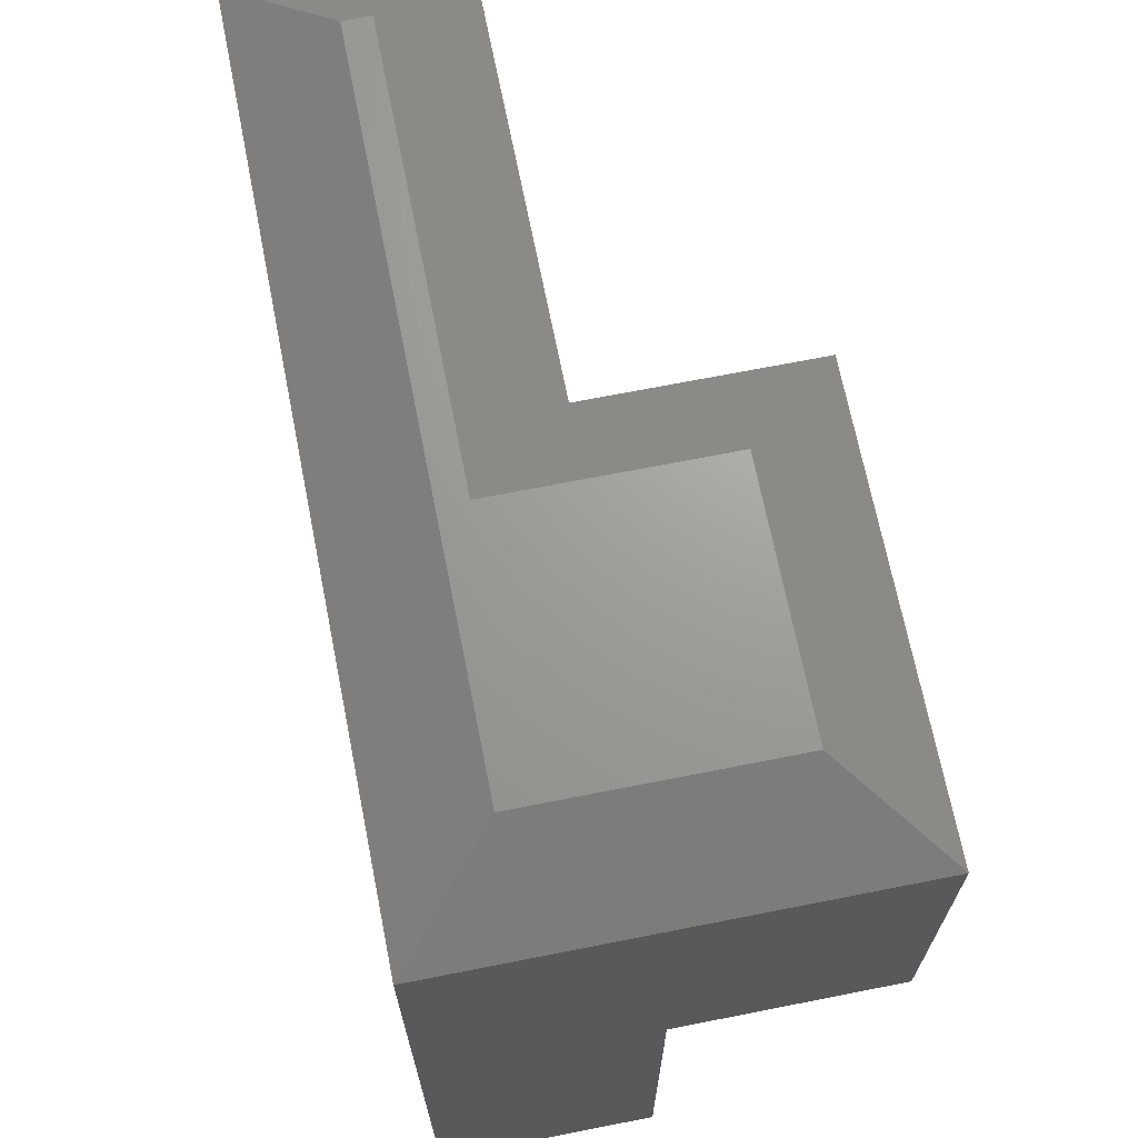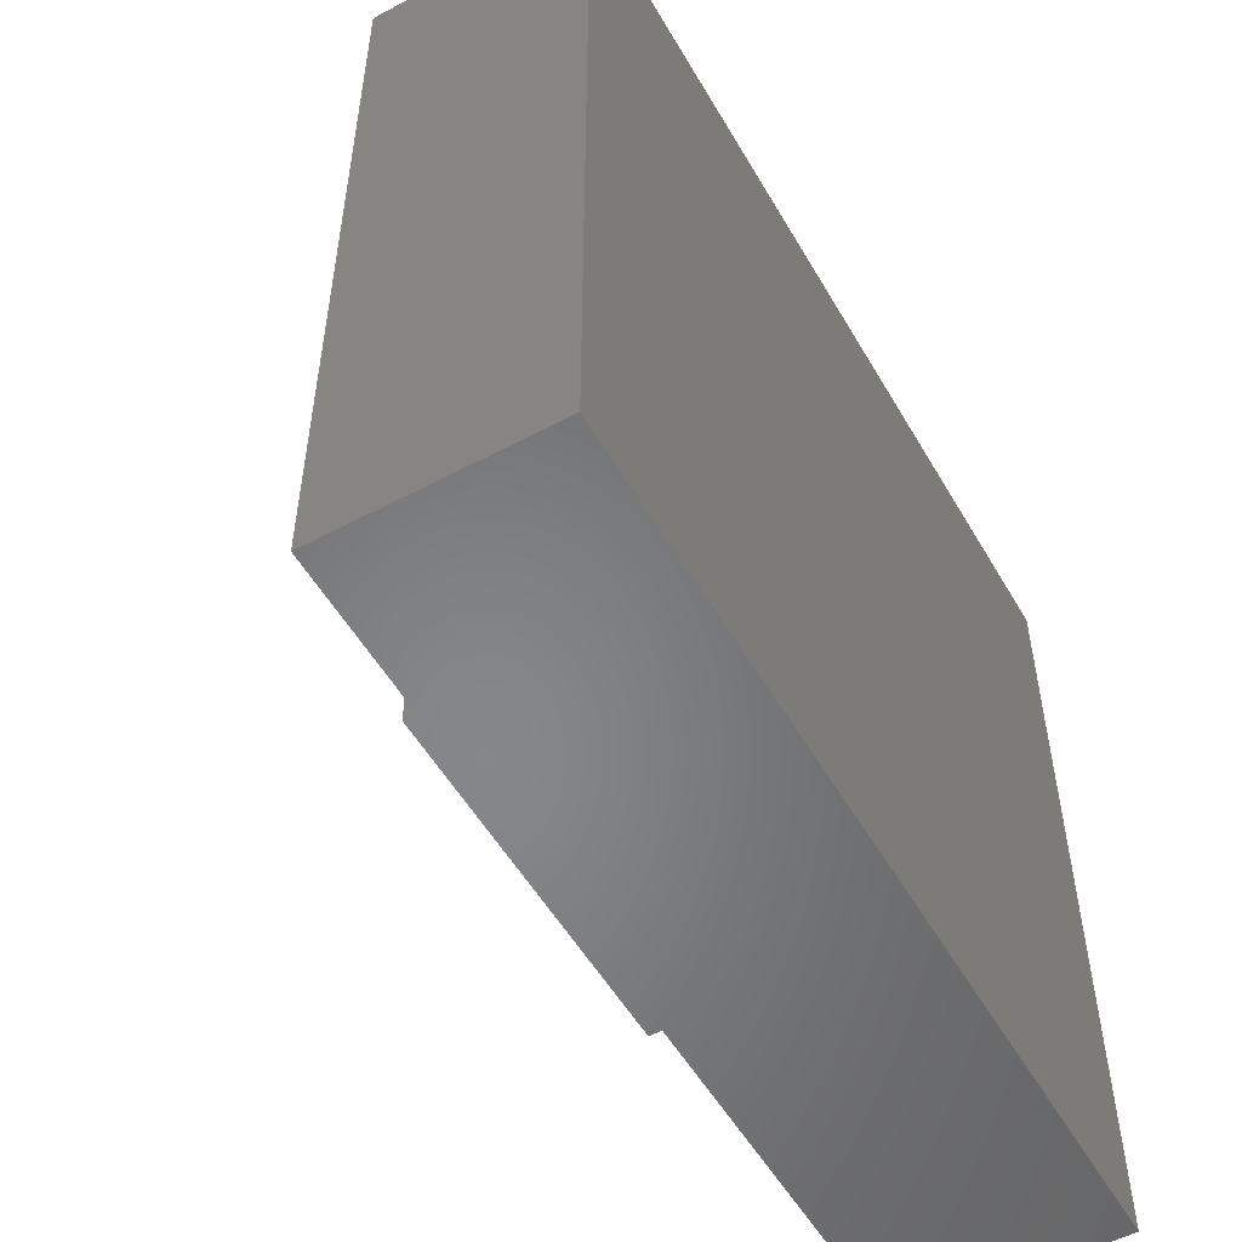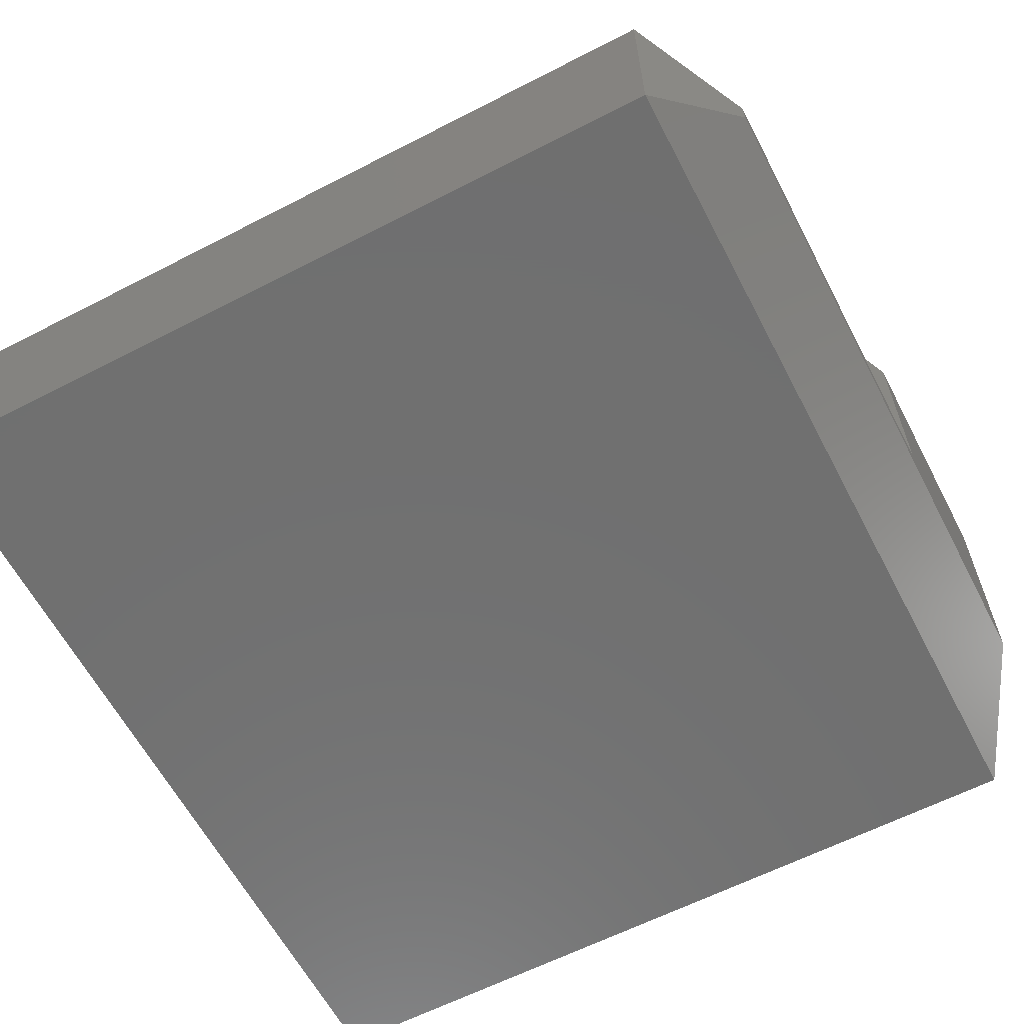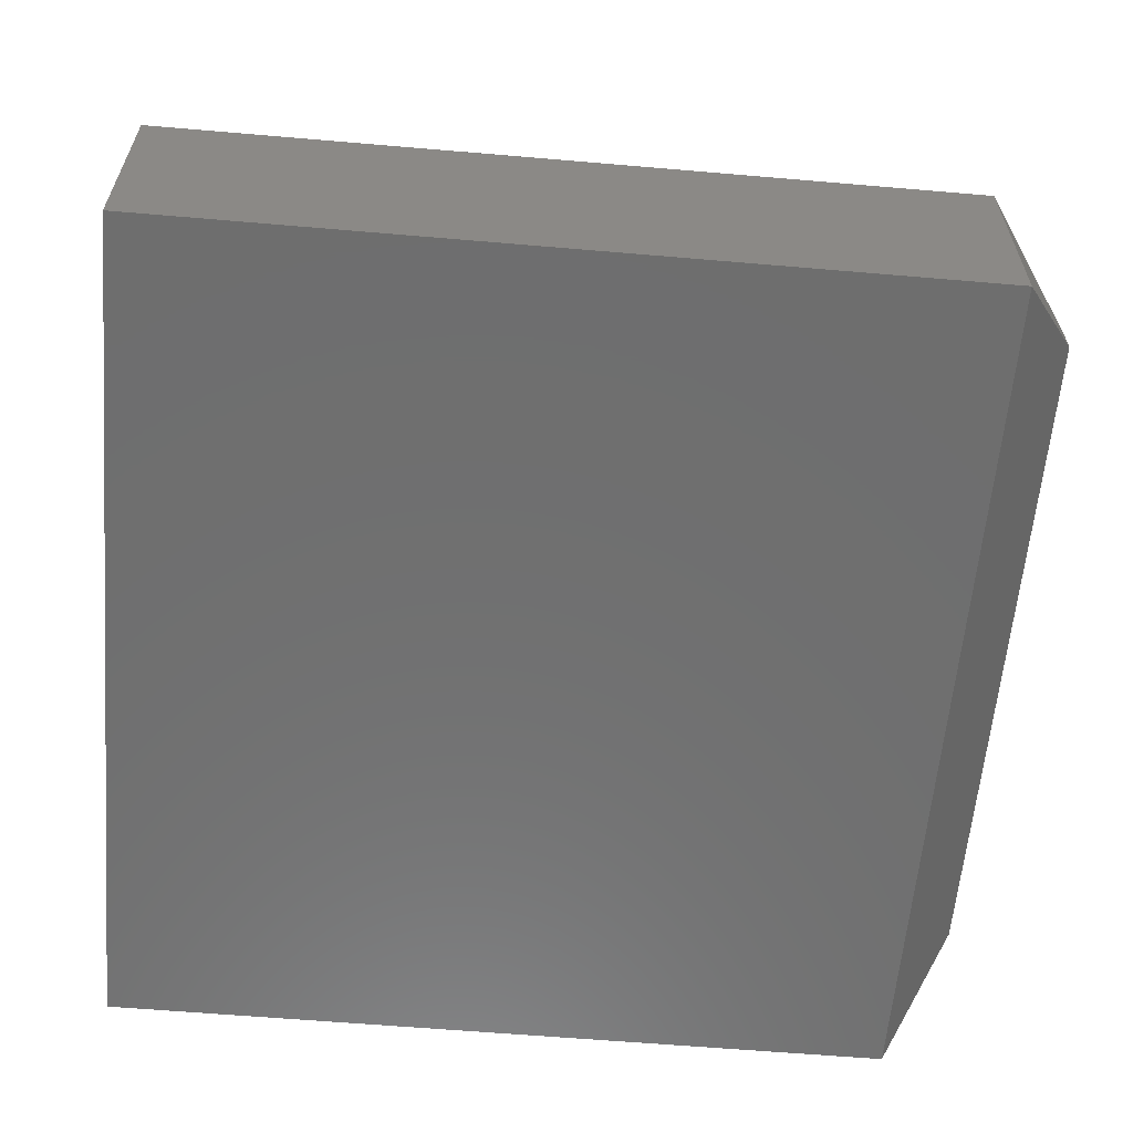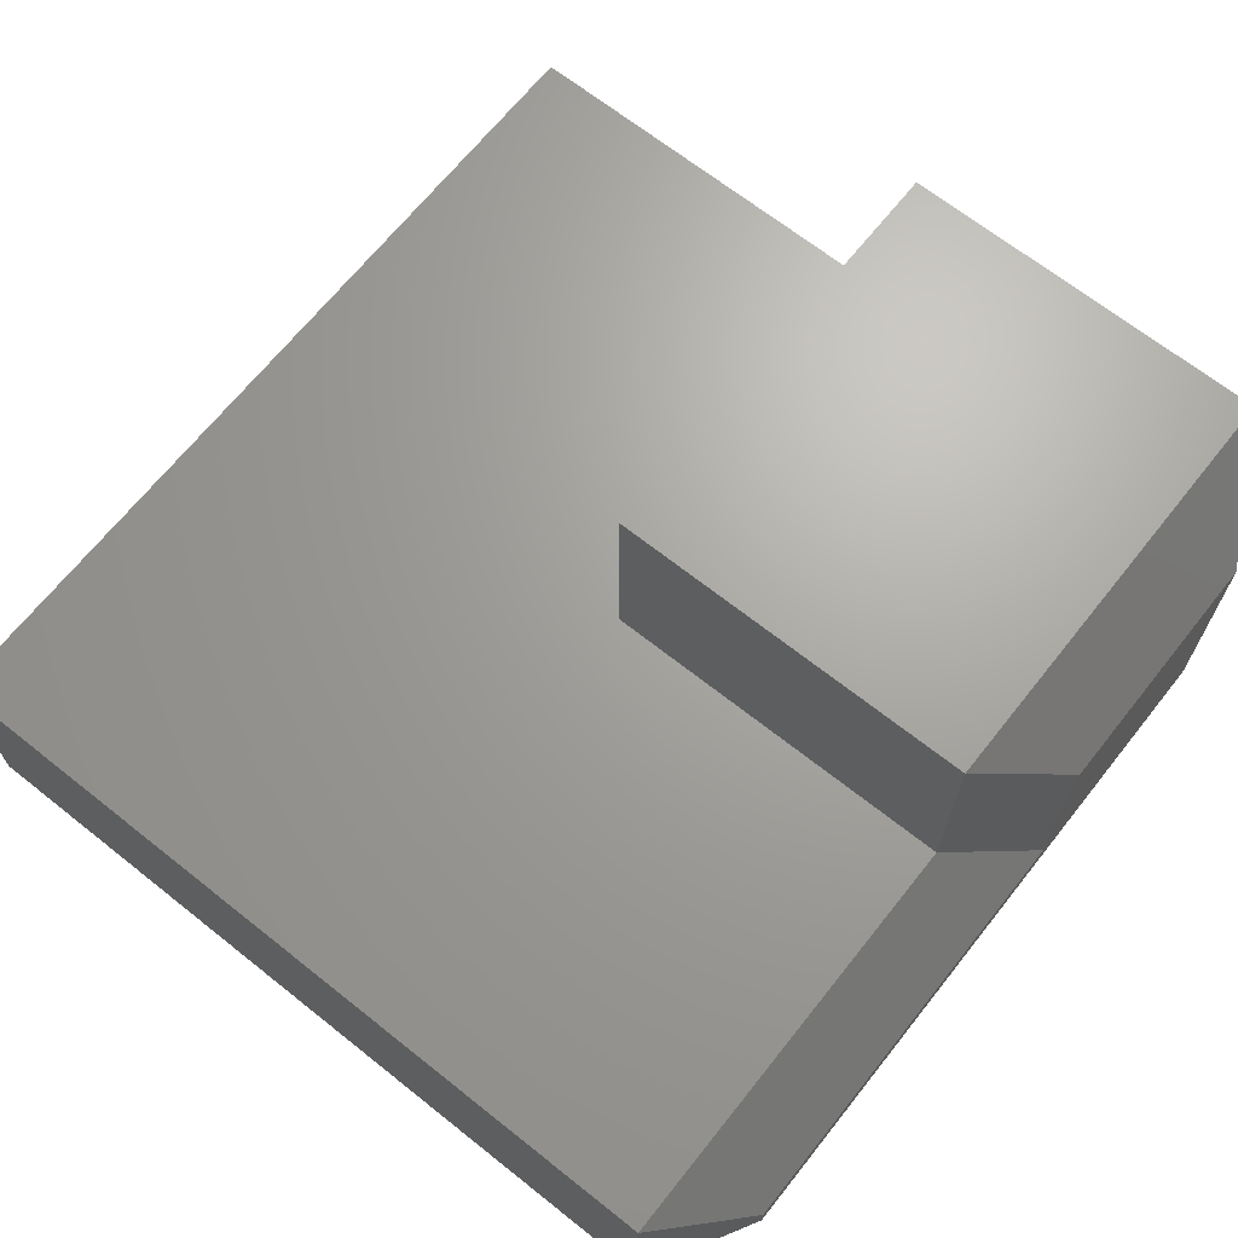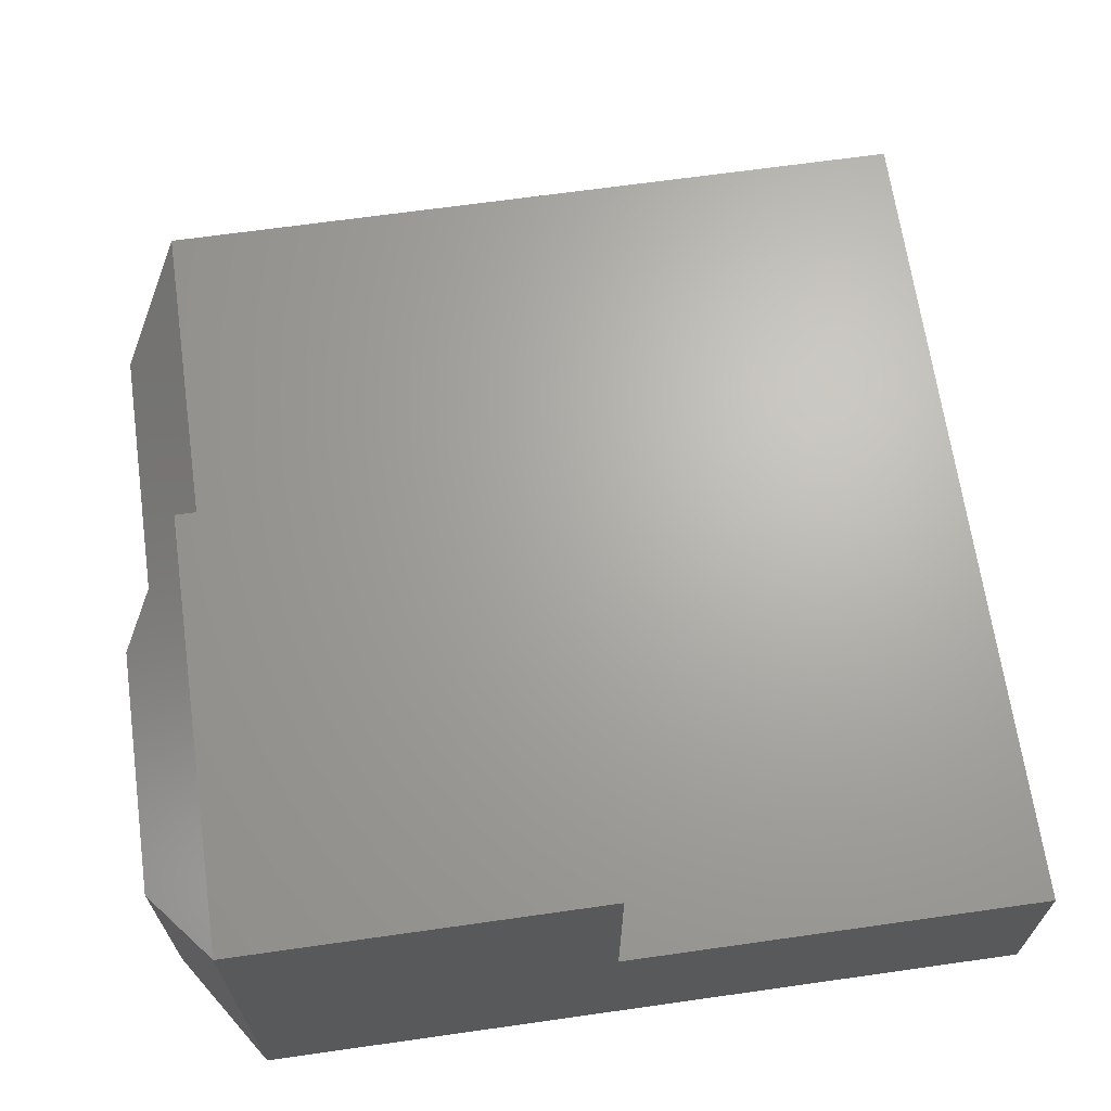
<metadata>
{"format":"stl","ext":"stl","renderer":"f3d","projection":"perspective","resolution":1024,"background":"white","views":[{"elev":68.9,"azim":-101.2,"up":"+Y"},{"elev":-53.5,"azim":119.6,"up":"+Y"},{"elev":-61.9,"azim":117.6,"up":"+Z"},{"elev":-60.6,"azim":85.0,"up":"+Z"},{"elev":67.6,"azim":128.5,"up":"+Z"},{"elev":66.7,"azim":-98.1,"up":"+Z"}]}
</metadata>
<code>
# stl→obj: 20 verts, 36 faces
v -0.5 0 0.5
v 0 0 0.5
v -0.5 0.4219 0.5
v 0 0.4219 0.5
v 0 0 0.25
v 0 0.4219 0.25
v 0.5 0.4219 0.25
v 0.5 -0.5 0.25
v -0.5 -0.5 0.25
v -0.5 0 0.25
v -0.5 -0.5 0
v -0.5 0.4219 0
v 0.5 -0.5 0
v 0.5 0.4219 0
v -0.3906 0.5 0.3906
v -0.1094 0.5 0.3906
v -0.3906 0.5 0.1094
v -0.1094 0.5 0.1406
v 0.3906 0.5 0.1094
v 0.3906 0.5 0.1406
f 1 2 3
f 3 2 4
f 2 5 4
f 4 5 6
f 7 6 8
f 8 6 5
f 8 5 9
f 9 5 10
f 11 12 13
f 13 12 14
f 11 9 12
f 12 9 10
f 12 10 3
f 3 10 1
f 15 16 17
f 17 16 18
f 17 18 19
f 19 18 20
f 8 13 7
f 7 13 14
f 7 14 20
f 20 14 19
f 12 17 14
f 14 17 19
f 12 3 17
f 17 3 15
f 3 4 15
f 15 4 16
f 4 6 16
f 16 6 18
f 6 7 18
f 18 7 20
f 1 10 2
f 2 10 5
f 9 11 8
f 8 11 13

</code>
